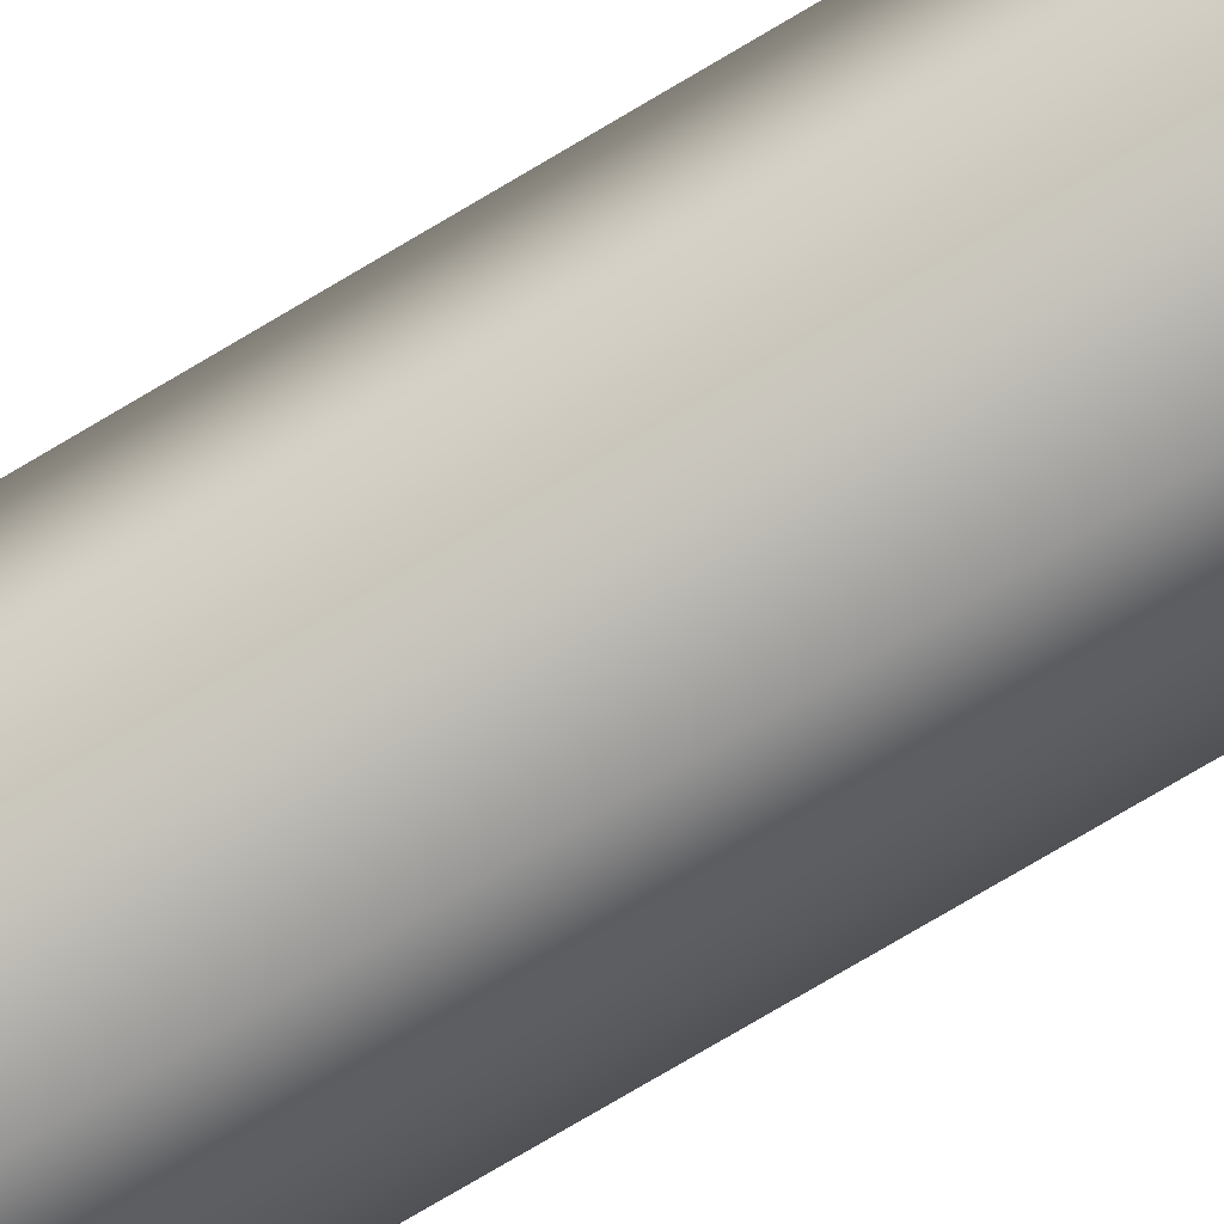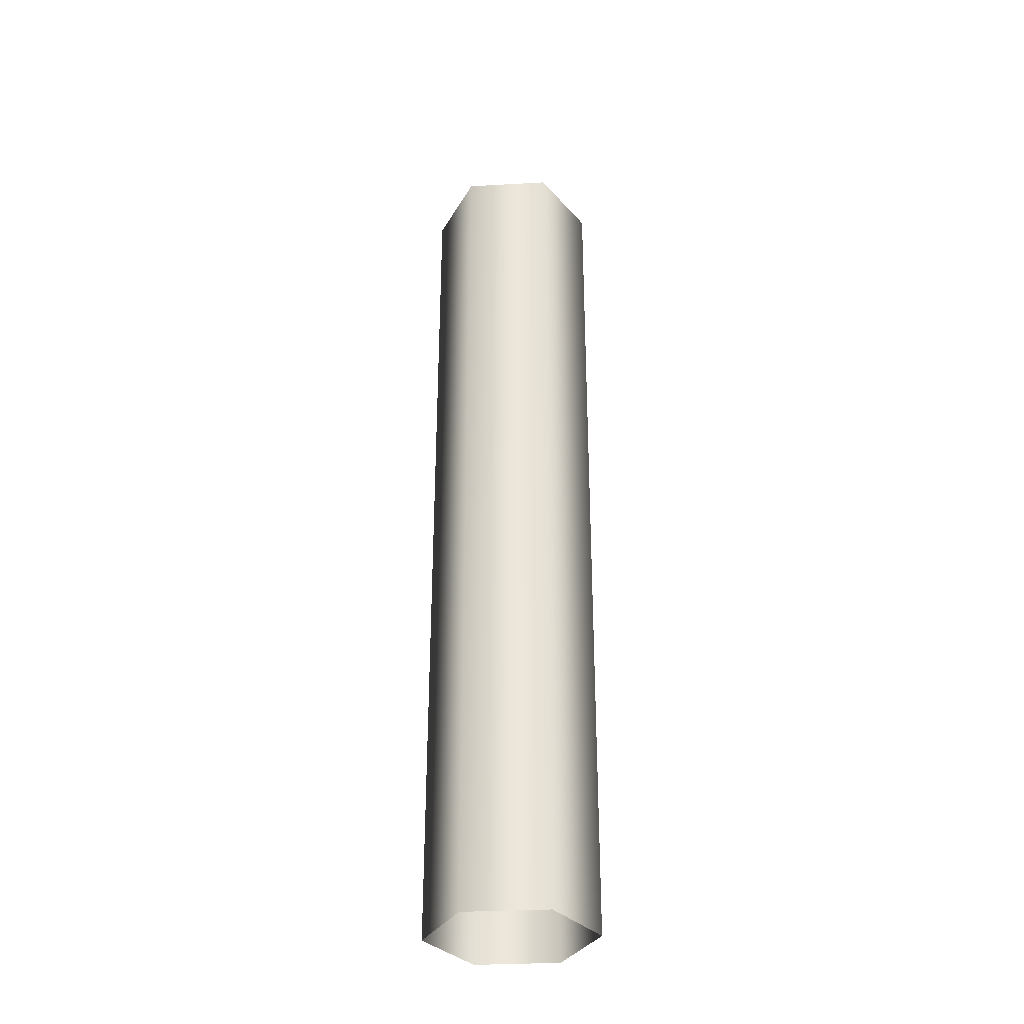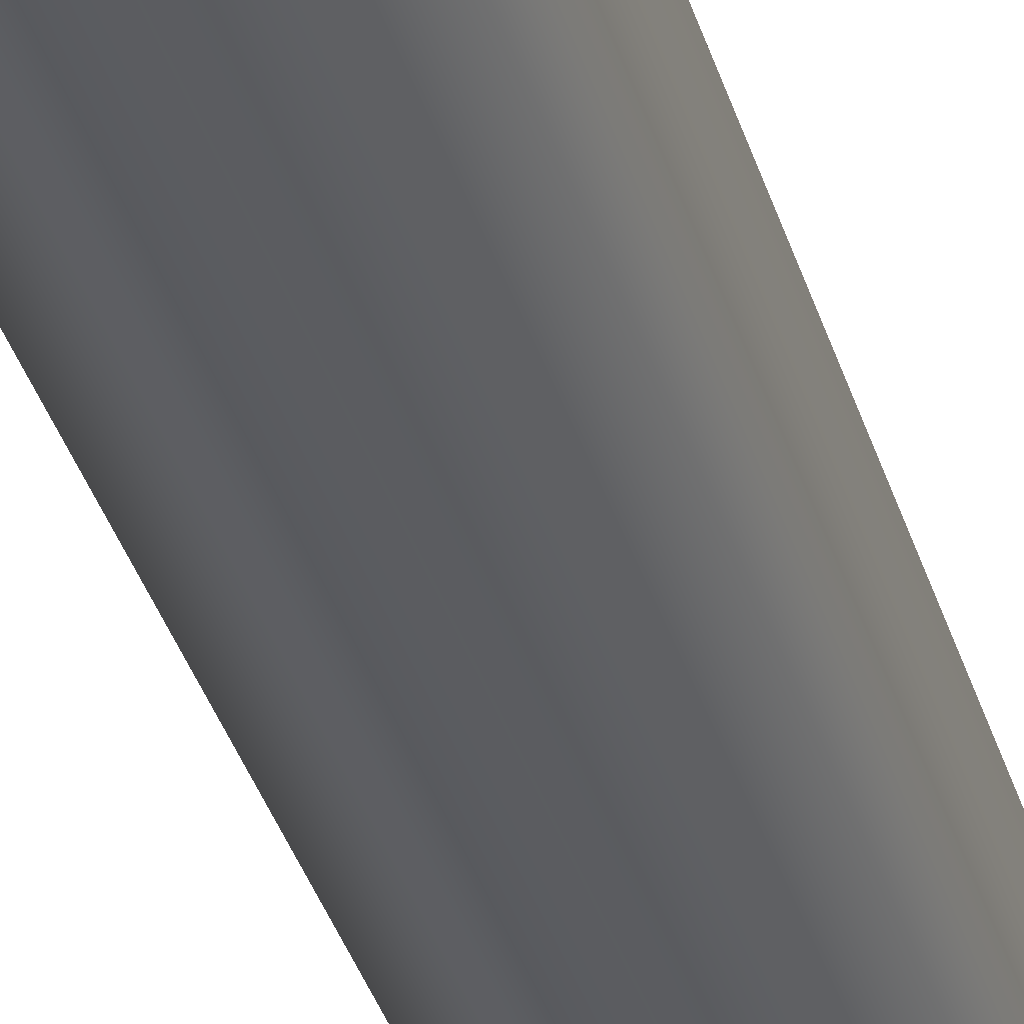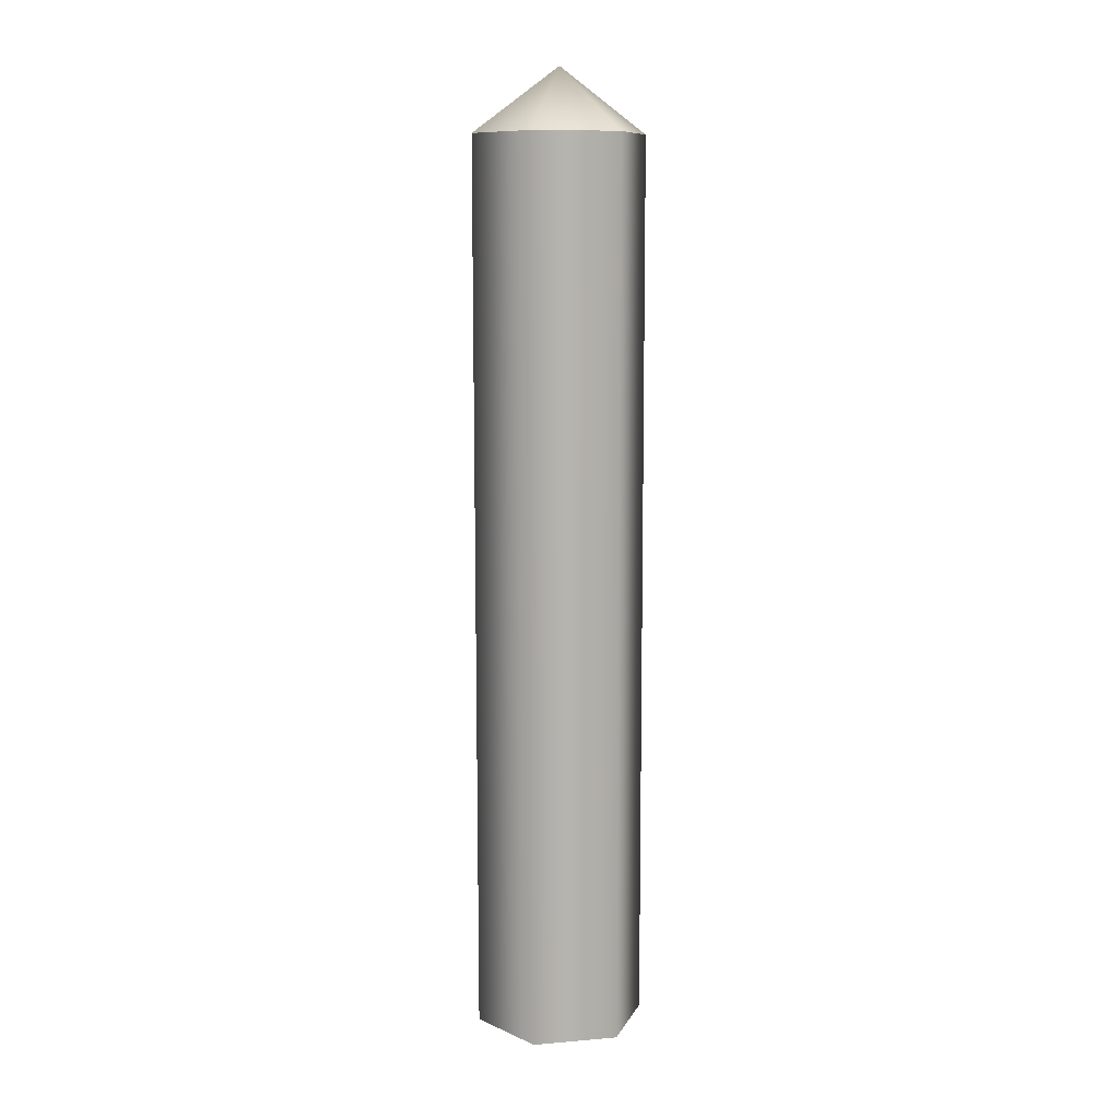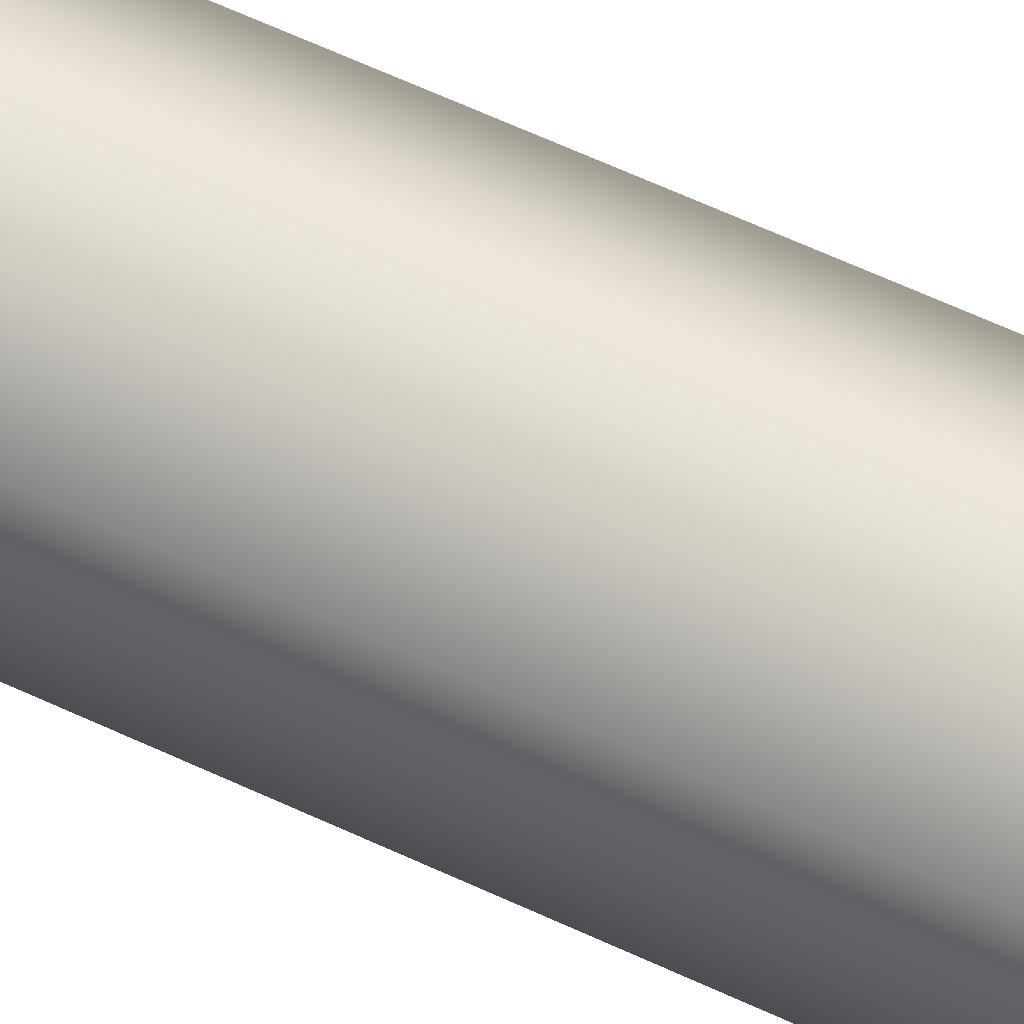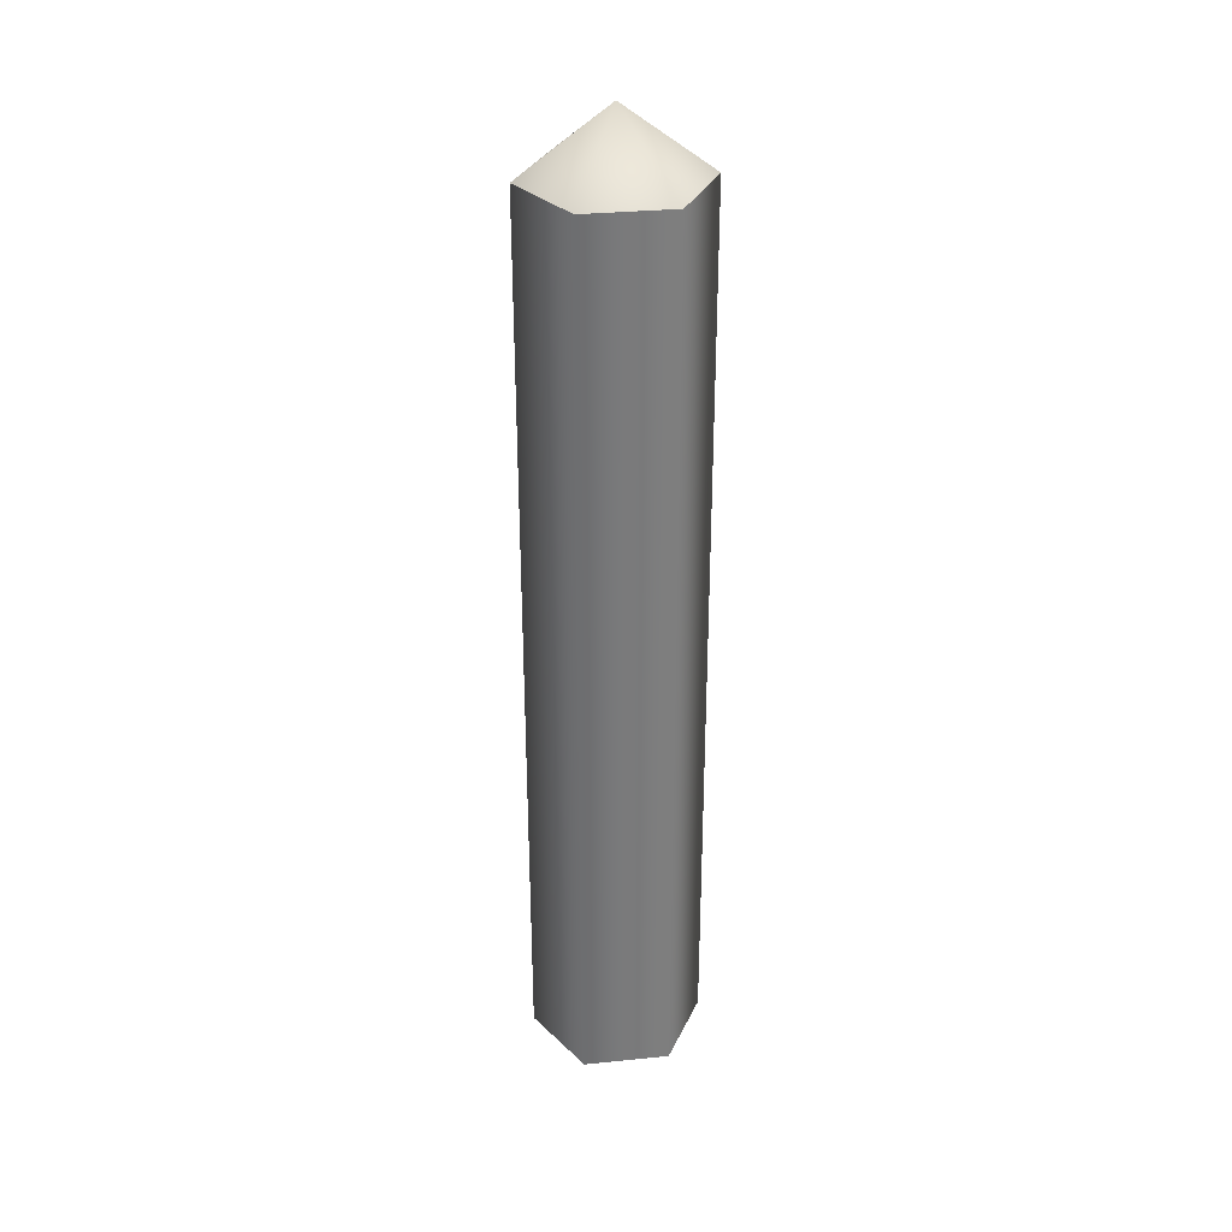
<metadata>
{"format":"obj","ext":"obj","renderer":"f3d","projection":"perspective","resolution":1024,"background":"white","views":[{"elev":-75.7,"azim":-59.3,"up":"+Z"},{"elev":-33.0,"azim":-35.5,"up":"+Y"},{"elev":-35.0,"azim":-164.5,"up":"+Z"},{"elev":10.0,"azim":-171.8,"up":"+Y"},{"elev":64.9,"azim":114.9,"up":"+Z"},{"elev":32.2,"azim":132.2,"up":"+Y"}]}
</metadata>
<code>
v  425 130 -4.261
v  424.9 0 -4.288
v  415.4 0 -12.21
v  415.5 130 -12.24
v  403.8 130 -7.975
v  413.3 139.2 0.0047
v  401.6 0 4.288
v  401.6 130 4.271
v  403.7 -0 -7.919
v  422.9 130 7.985
v  422.8 0 7.919
v  411.2 0 12.21
v  411.2 130 12.25
g Intersection_Marker
f 1 2 3 4
f 4 5 6
f 7 8 5 9
f 10 11 2 1
f 9 5 4 3
f 12 13 8 7
f 12 11 10 13
f 8 13 6
f 10 1 6
f 1 4 6
f 5 8 6
f 13 10 6

</code>
